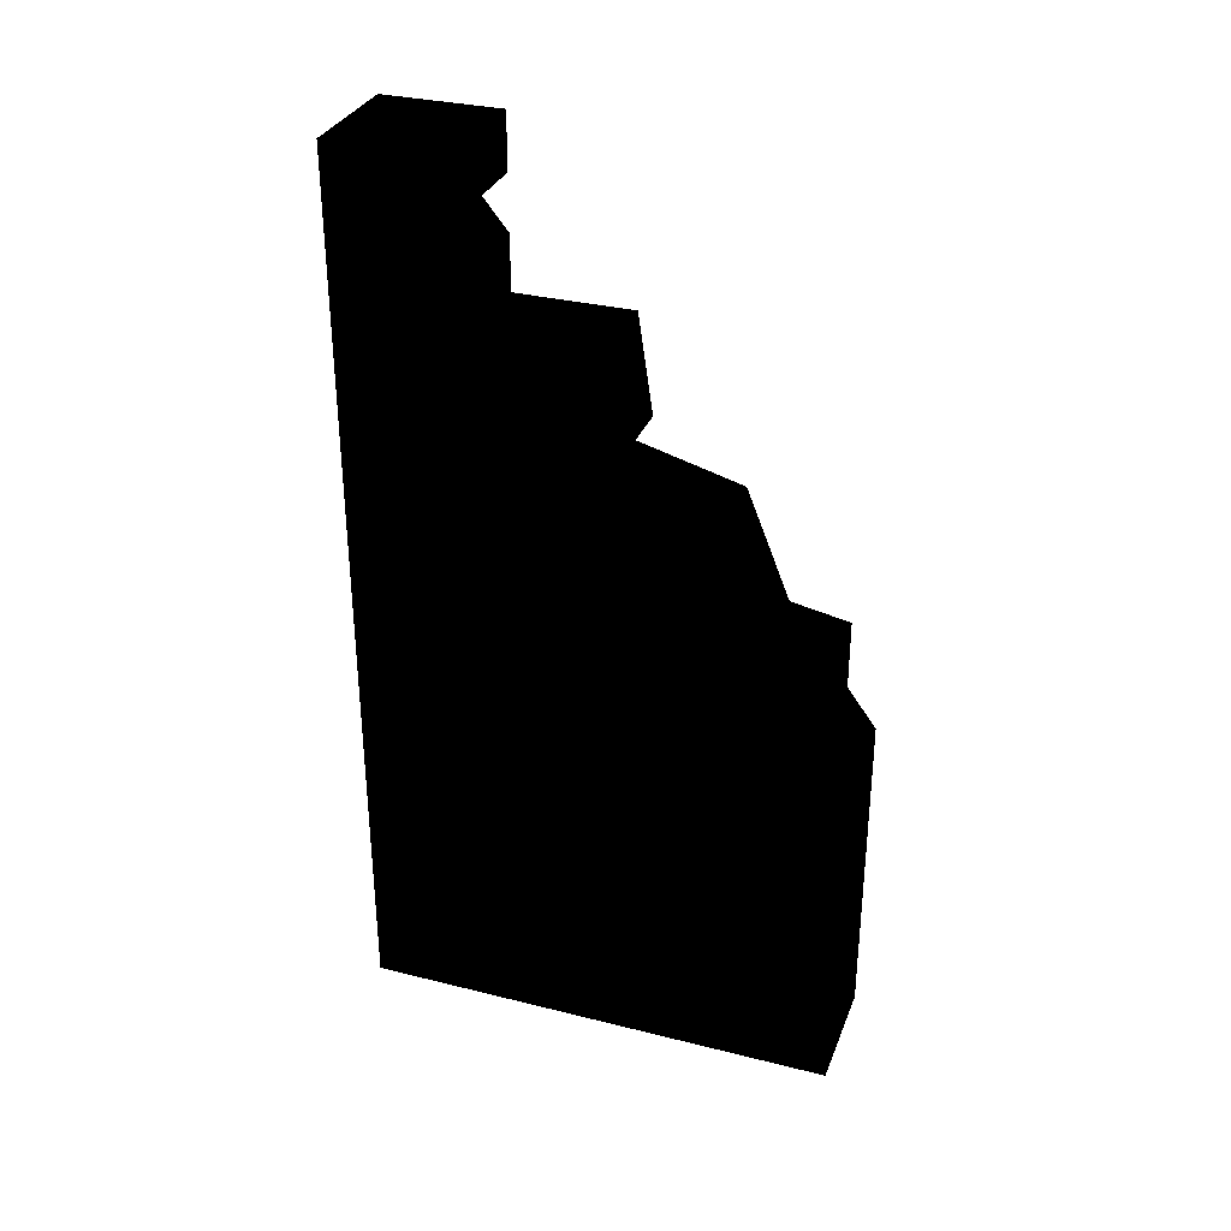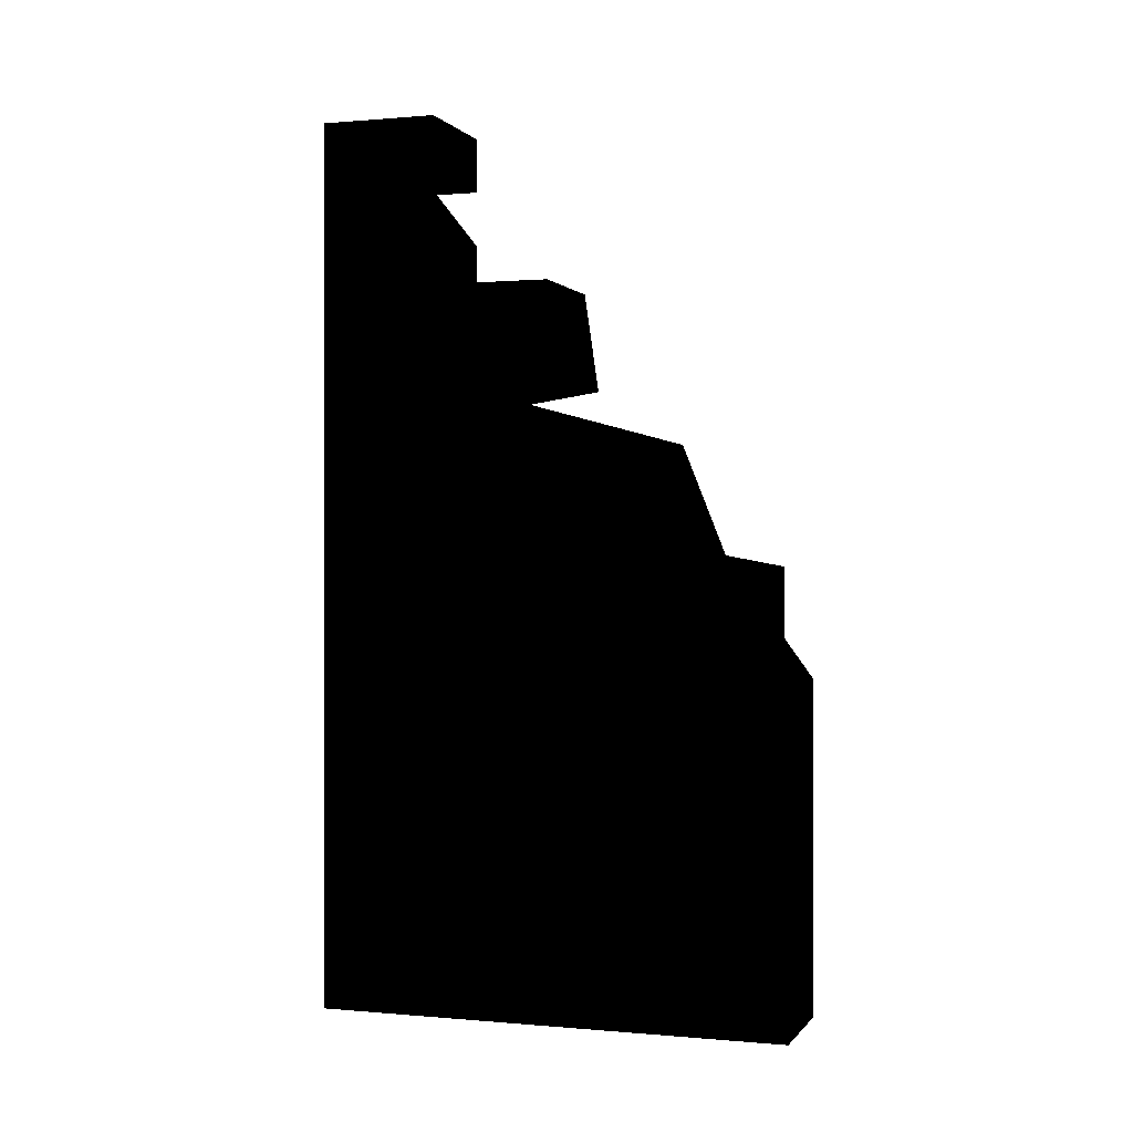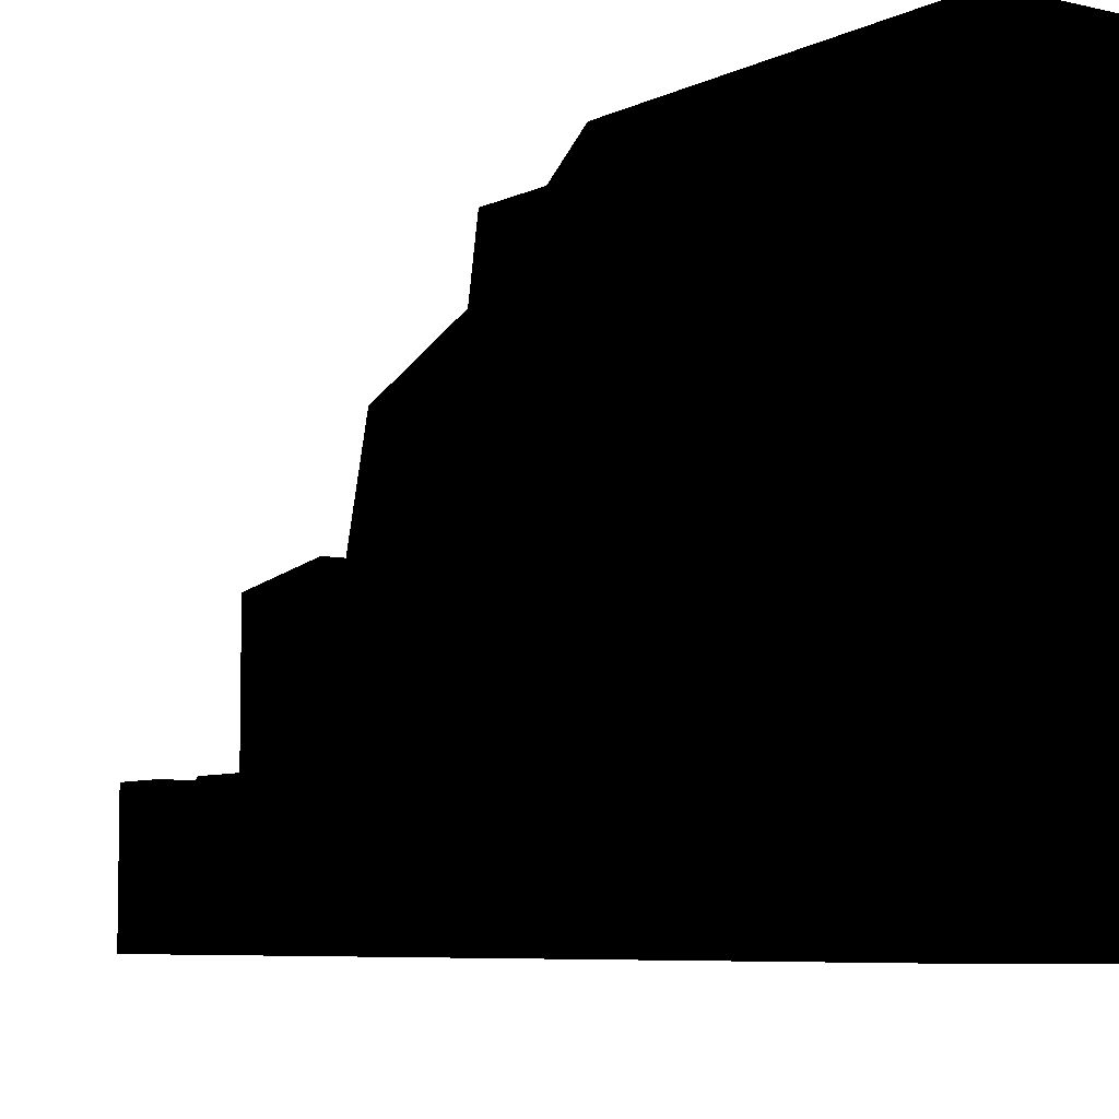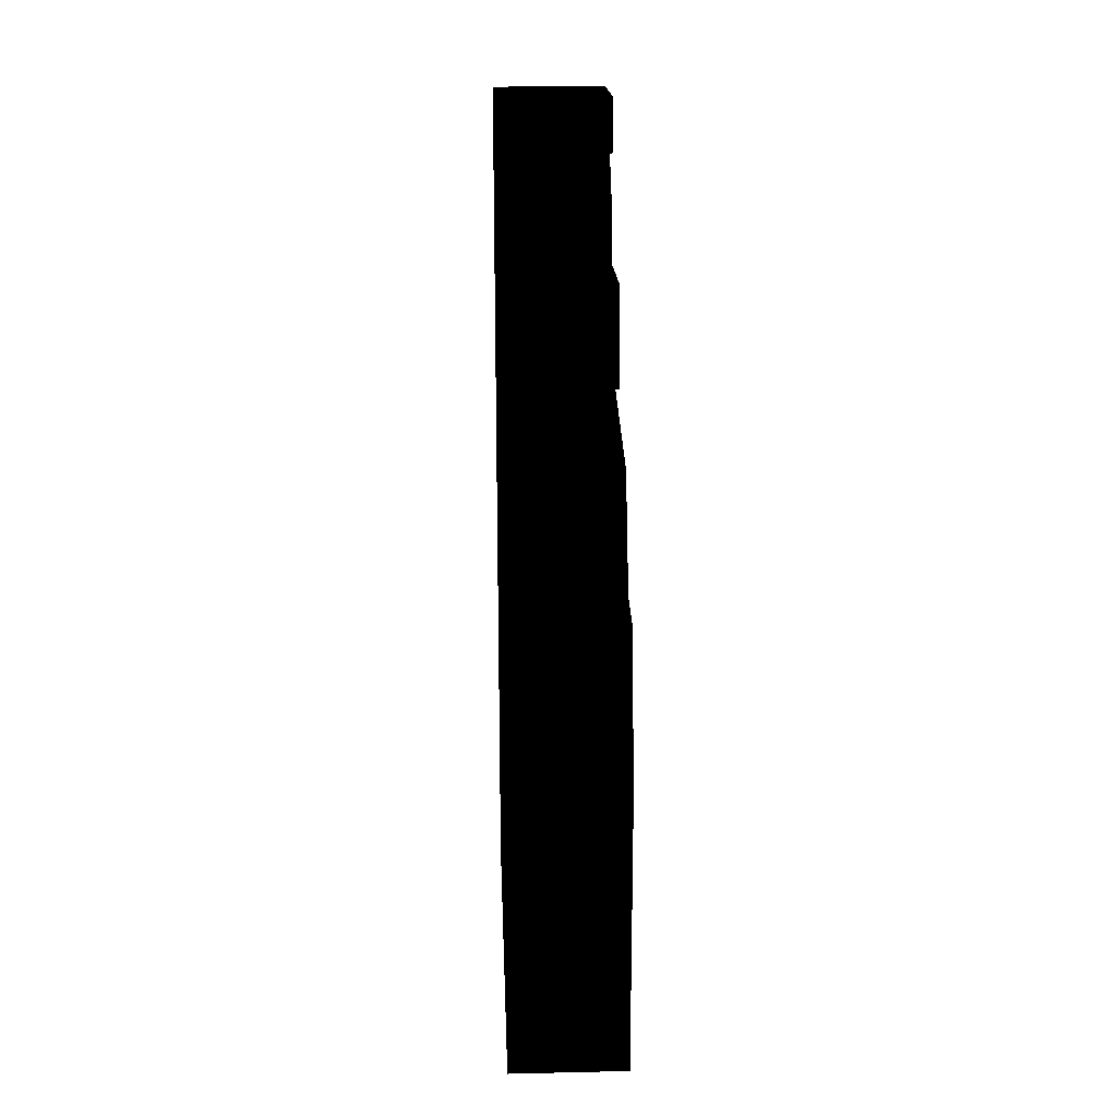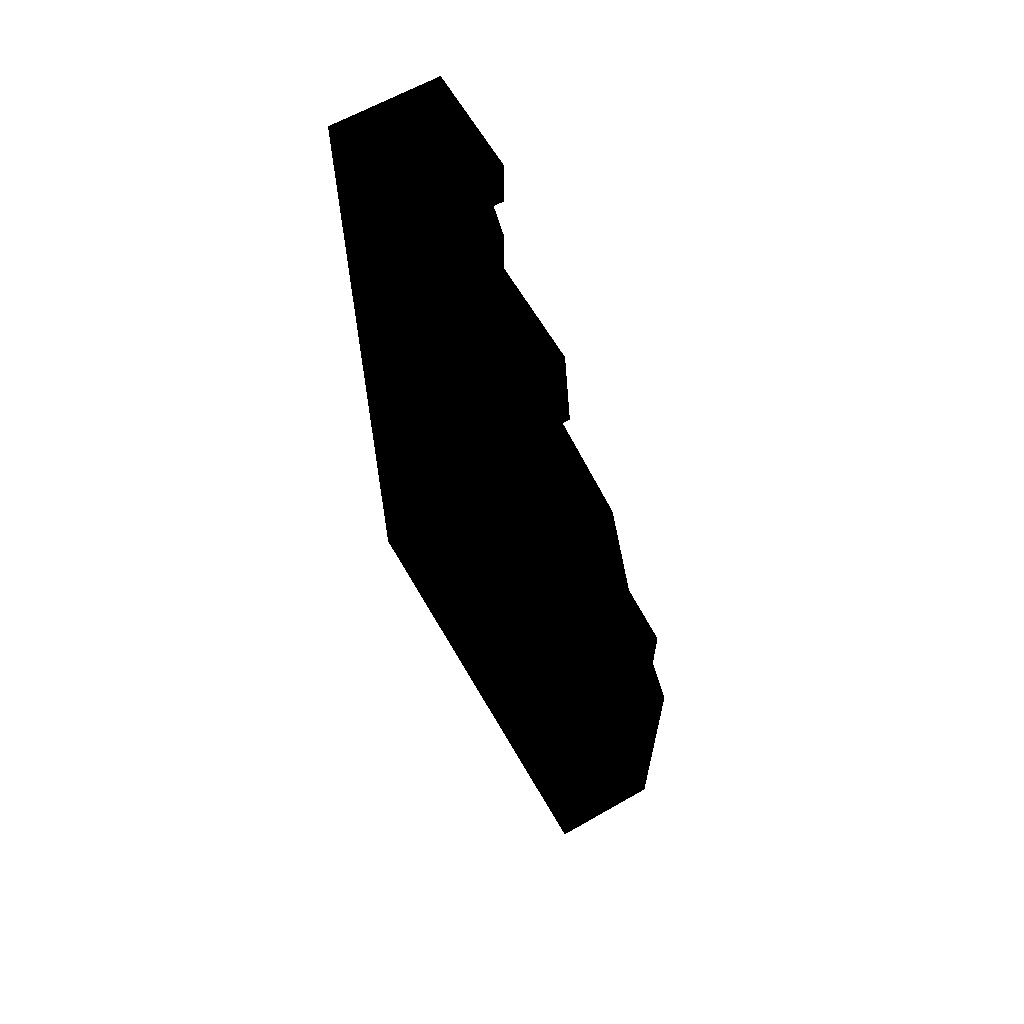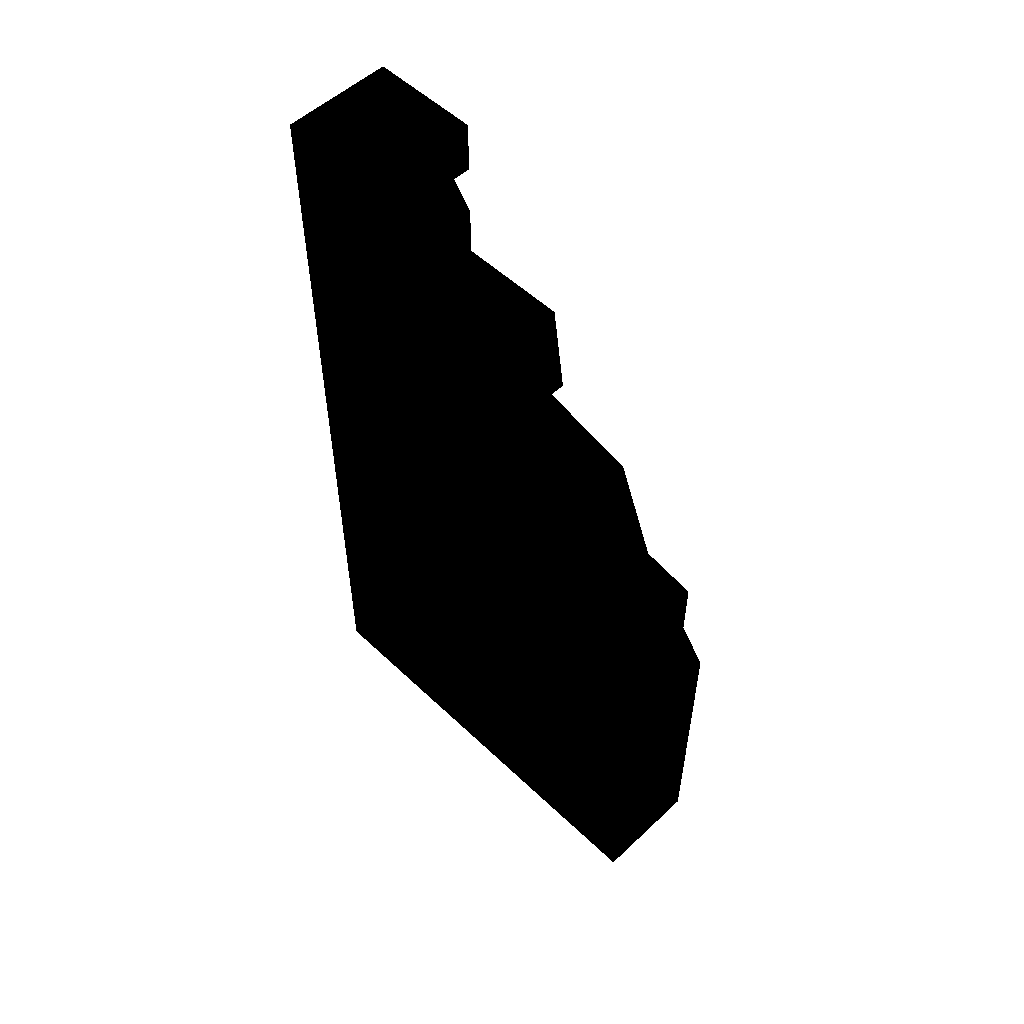
<metadata>
{"format":"obj","ext":"obj","renderer":"f3d","projection":"perspective","resolution":1024,"background":"white","views":[{"elev":32.1,"azim":-70.7,"up":"+Y"},{"elev":0.3,"azim":-71.6,"up":"+Y"},{"elev":-6.5,"azim":-35.4,"up":"+Z"},{"elev":18.5,"azim":-2.4,"up":"+Y"},{"elev":63.6,"azim":-29.9,"up":"+Y"},{"elev":53.8,"azim":-44.8,"up":"+Y"}]}
</metadata>
<code>
o 3254
v -64 225 -32
v -32 225 -32
v -32 240 -32
v -64 240 -32
v -64 240 -64
v -64 225 -44
v -64 0 -64
v -64 210 -32
v -32 225 -44
v -32 210 -32
v -32 0 -64
v -32 240 -64
v -64 195 -32
v -32 195 -32
v -32 165 -16
v -32 123 40
v -32 101 56
v -32 0 64
v -32 90 64
v -64 0 64
v -64 90 64
v -64 101 56
v -64 123 40
v -64 165 -16
v -64 195 0
v -64 168 4
v -32 168 4
v -32 195 0
v -32 153 28
v -64 153 28
v -64 120 56
v -32 120 56
f 1 2 3
f 1 3 4
f 1 4 5
f 1 5 6
f 6 5 7
f 6 7 8
f 6 8 9
f 9 8 10
f 9 10 11
f 9 11 12
f 9 12 2
f 2 12 3
f 3 12 4
f 4 12 5
f 5 12 11
f 5 11 7
f 8 13 14
f 8 14 10
f 10 14 11
f 11 14 15
f 11 15 16
f 11 16 17
f 11 17 18
f 18 17 19
f 18 19 20
f 20 19 21
f 20 21 22
f 20 22 7
f 7 22 23
f 7 23 24
f 7 24 13
f 7 13 8
f 25 26 27
f 25 27 28
f 25 28 14
f 25 14 13
f 25 13 26
f 26 13 24
f 23 16 29
f 23 29 30
f 23 30 24
f 24 30 29
f 24 29 15
f 15 29 16
f 31 22 17
f 31 17 32
f 31 32 16
f 31 16 23
f 31 23 22
f 21 19 17
f 21 17 22
f 14 28 27
f 14 27 15
f 32 17 16

</code>
